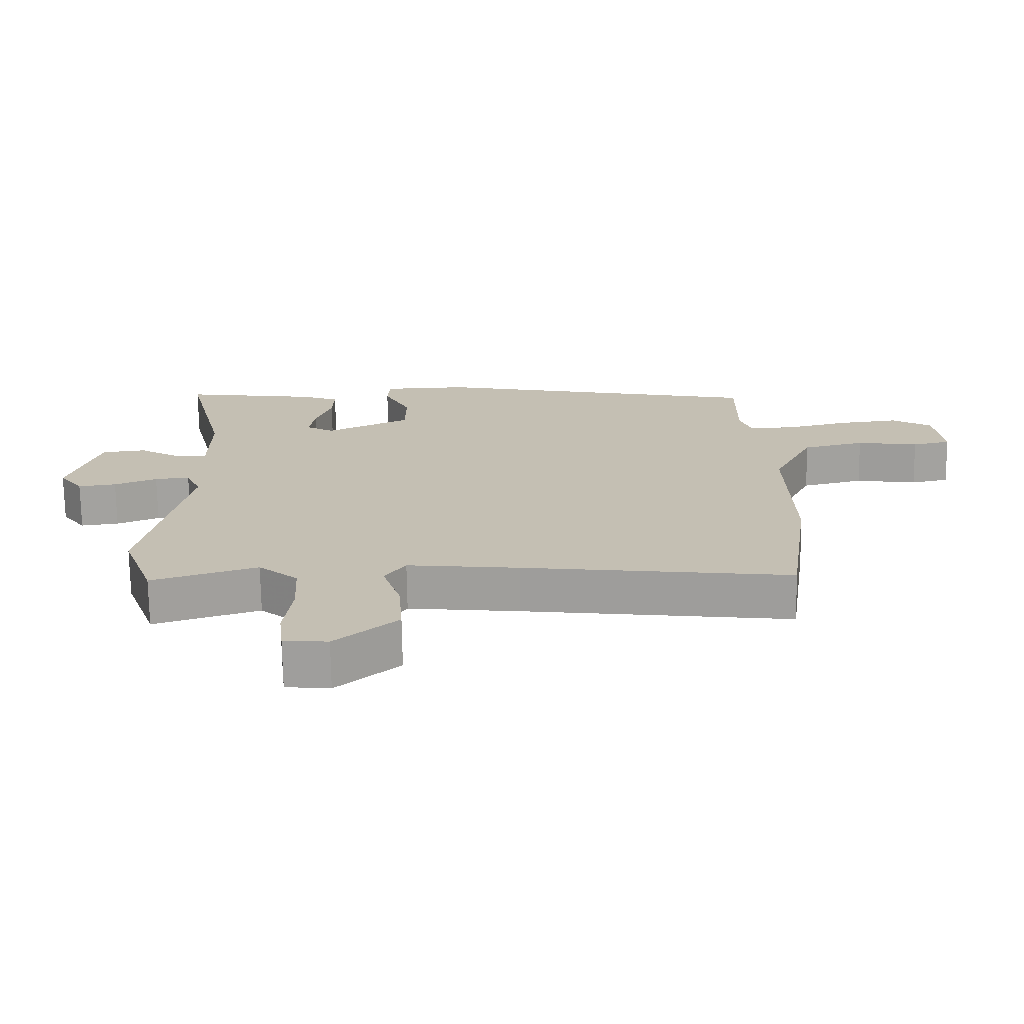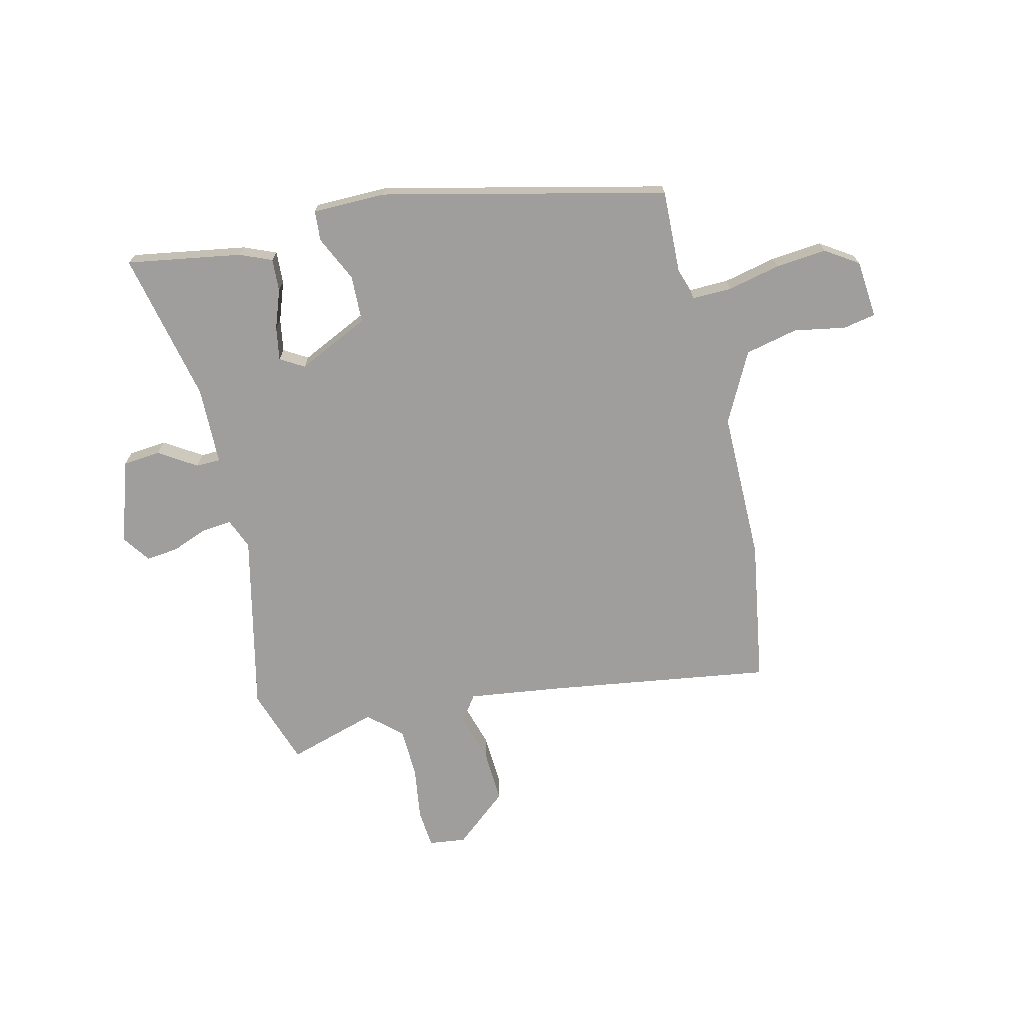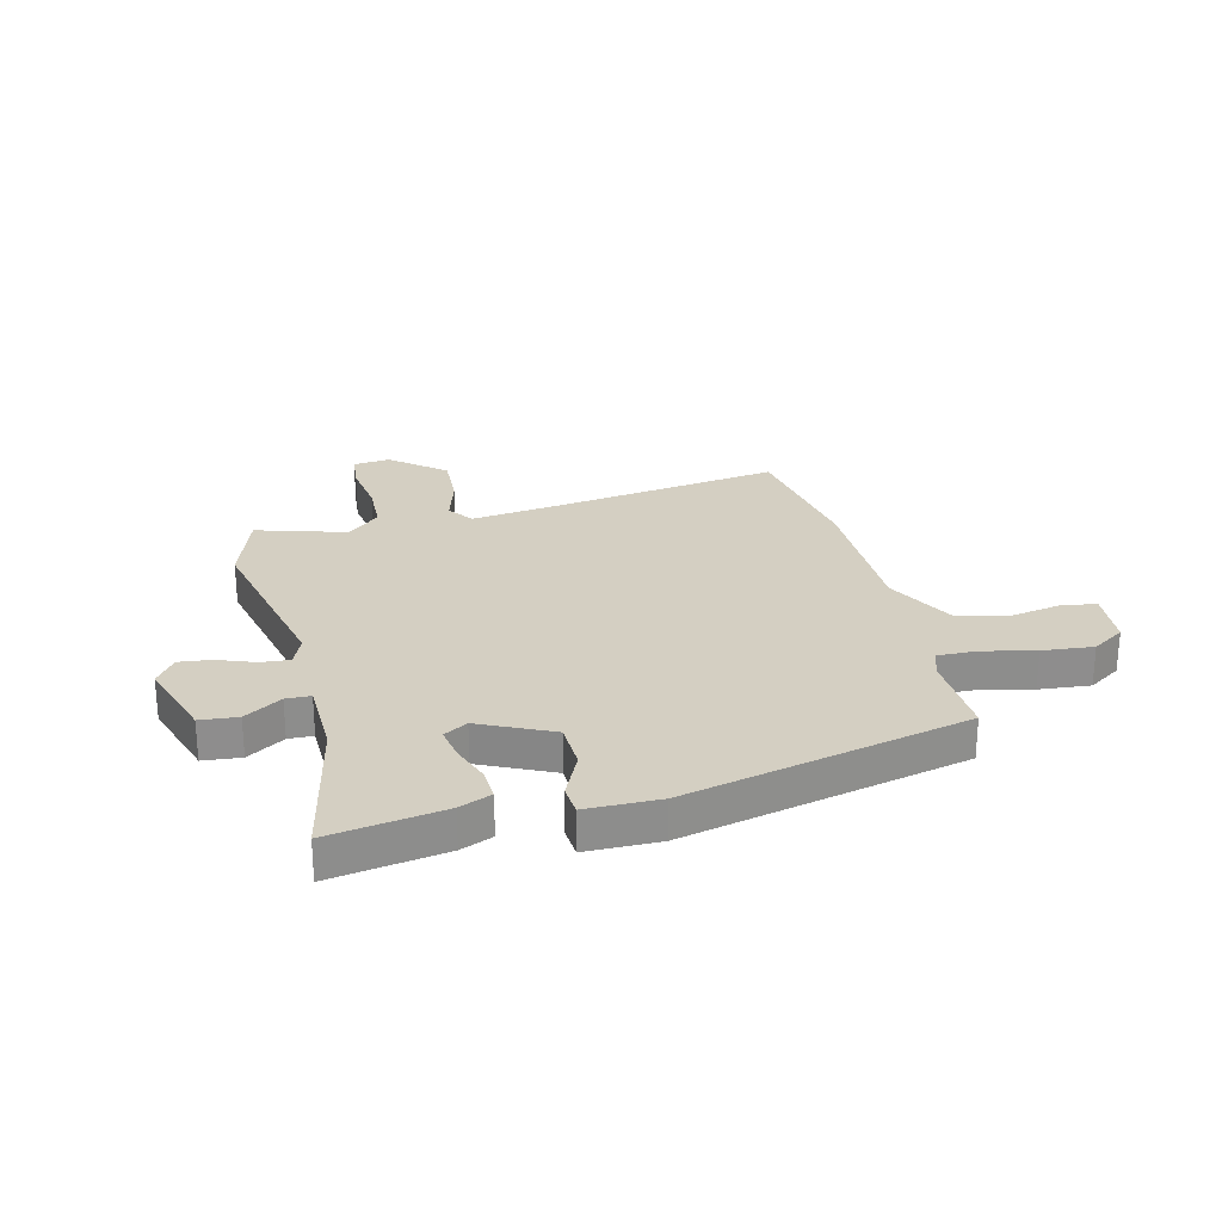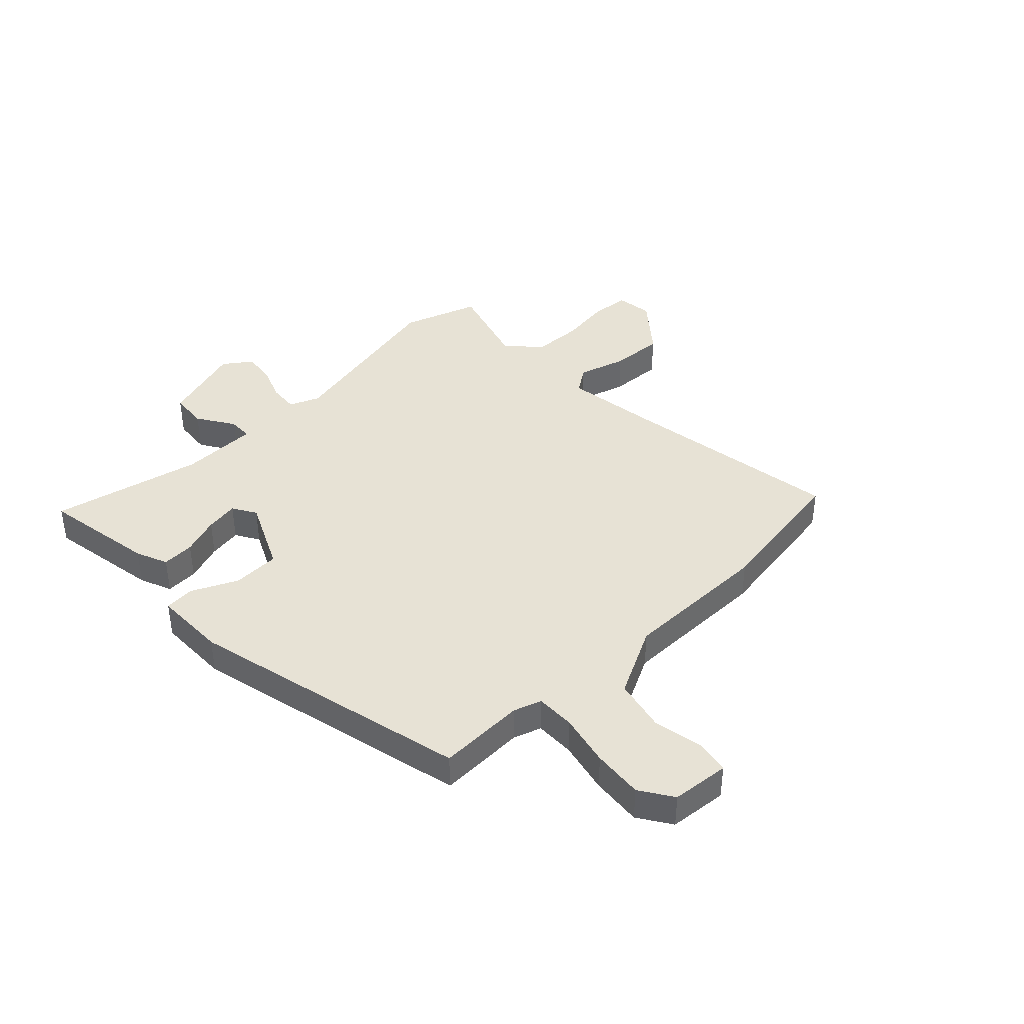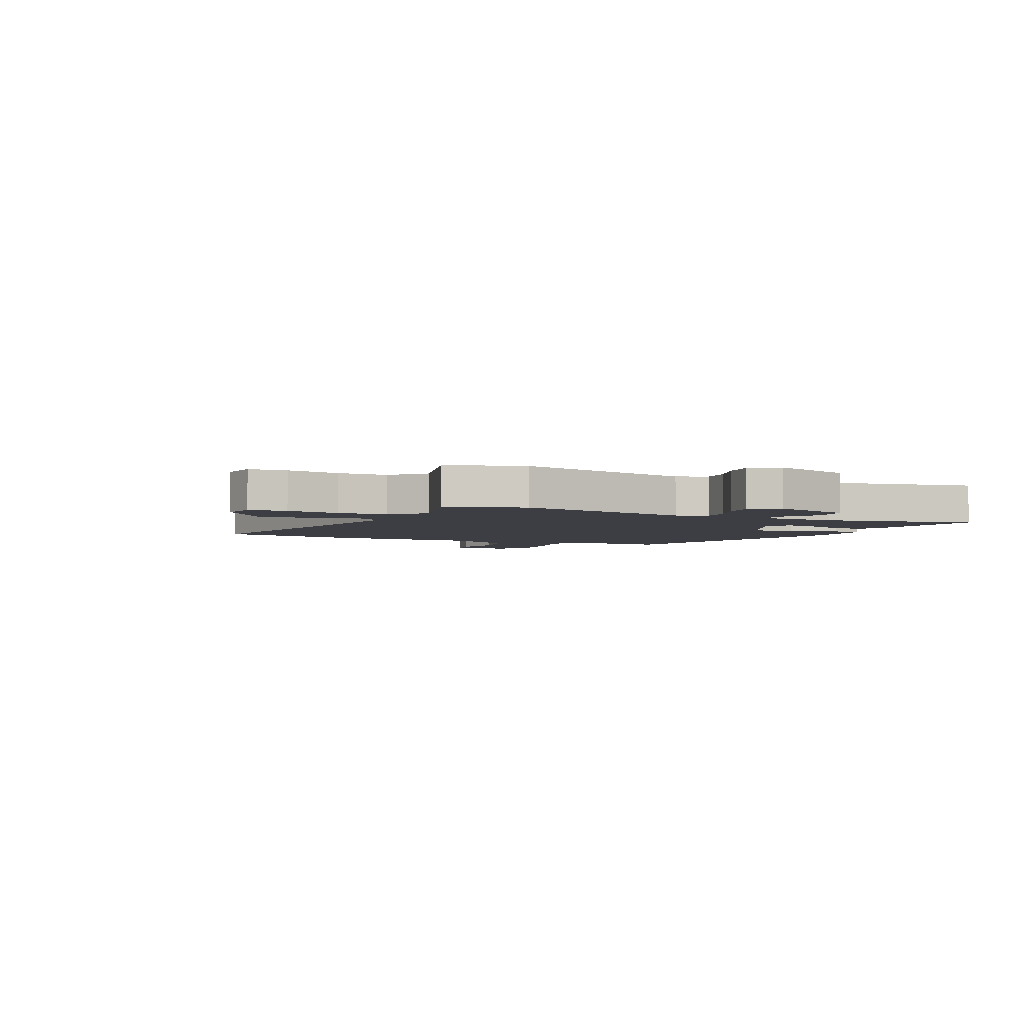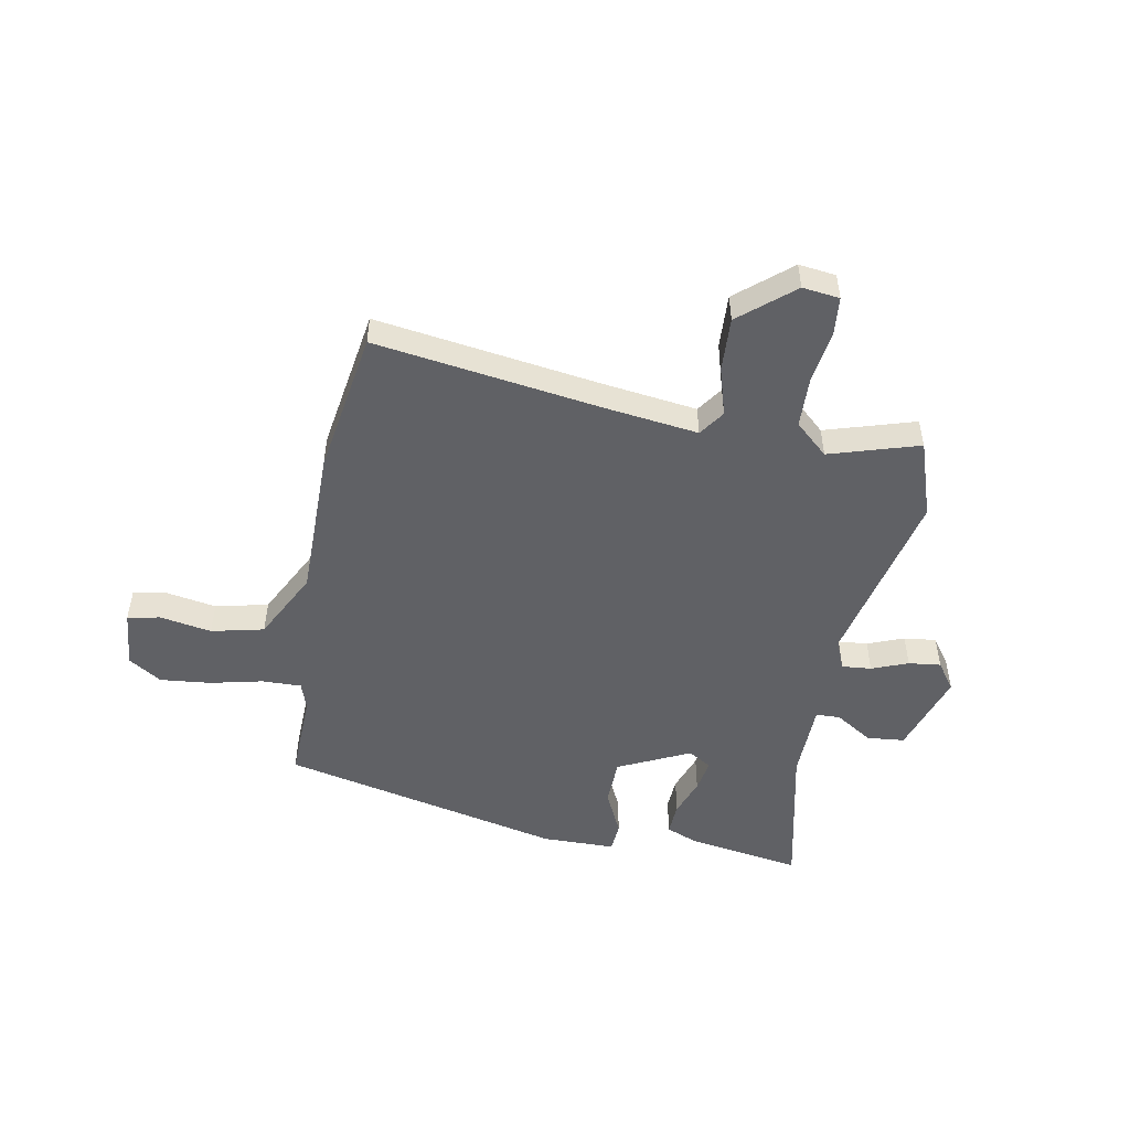
<metadata>
{"format":"obj","ext":"obj","renderer":"f3d","projection":"perspective","resolution":1024,"background":"white","views":[{"elev":-72.1,"azim":0.9,"up":"+Z"},{"elev":-70.9,"azim":12.2,"up":"+Y"},{"elev":25.7,"azim":-15.2,"up":"+Y"},{"elev":40.1,"azim":44.9,"up":"+Y"},{"elev":-3.7,"azim":-117.4,"up":"+Y"},{"elev":-50.1,"azim":168.4,"up":"+Y"}]}
</metadata>
<code>
v -0.481 0.07 -0.554
v -0.531 0.07 -0.414
v -0.464 0.07 -0.083
v -0.488 0.07 -0.028
v -0.542 0.07 -0.034
v -0.608 0.07 -0.061
v -0.667 0.07 -0.069
v -0.704 0.07 -0.019
v -0.658 0.07 0.134
v -0.589 0.07 0.142
v -0.52 0.07 0.1
v -0.475 0.07 0.102
v -0.475 0.07 0.245
v -0.541 0.07 0.521
v -0.331 0.07 0.491
v -0.272 0.07 0.468
v -0.274 0.07 0.408
v -0.298 0.07 0.337
v -0.307 0.07 0.276
v -0.263 0.07 0.251
v -0.133 0.07 0.316
v -0.132 0.07 0.403
v -0.173 0.07 0.486
v -0.17 0.07 0.541
v -0.036 0.07 0.545
v 0.484 0.07 0.436
v 0.482 0.07 0.276
v 0.5 0.07 0.225
v 0.572 0.07 0.228
v 0.668 0.07 0.252
v 0.761 0.07 0.263
v 0.822 0.07 0.225
v 0.834 0.07 0.119
v 0.775 0.07 0.106
v 0.68 0.07 0.121
v 0.584 0.07 0.097
v 0.521 0.07 -0.032
v 0.527 0.07 -0.308
v 0.49 0.07 -0.573
v 0.077 0.07 -0.521
v -0.095 0.07 -0.502
v -0.127 0.07 -0.55
v -0.099 0.07 -0.638
v -0.092 0.07 -0.737
v -0.188 0.07 -0.821
v -0.256 0.07 -0.814
v -0.264 0.07 -0.744
v -0.252 0.07 -0.646
v -0.257 0.07 -0.554
v -0.318 0.07 -0.501
v -0.481 0 -0.554
v -0.531 0 -0.414
v -0.464 0 -0.083
v -0.488 0 -0.028
v -0.542 0 -0.034
v -0.608 0 -0.061
v -0.667 0 -0.069
v -0.704 0 -0.019
v -0.658 0 0.134
v -0.589 0 0.142
v -0.52 0 0.1
v -0.475 0 0.102
v -0.475 0 0.245
v -0.541 0 0.521
v -0.331 0 0.491
v -0.272 0 0.468
v -0.274 0 0.408
v -0.298 0 0.337
v -0.307 0 0.276
v -0.263 0 0.251
v -0.133 0 0.316
v -0.132 0 0.403
v -0.173 0 0.486
v -0.17 0 0.541
v -0.036 0 0.545
v 0.484 0 0.436
v 0.482 0 0.276
v 0.5 0 0.225
v 0.572 0 0.228
v 0.668 0 0.252
v 0.761 0 0.263
v 0.822 0 0.225
v 0.834 0 0.119
v 0.775 0 0.106
v 0.68 0 0.121
v 0.584 0 0.097
v 0.521 0 -0.032
v 0.527 0 -0.308
v 0.49 0 -0.573
v 0.077 0 -0.521
v -0.095 0 -0.502
v -0.127 0 -0.55
v -0.099 0 -0.638
v -0.092 0 -0.737
v -0.188 0 -0.821
v -0.256 0 -0.814
v -0.264 0 -0.744
v -0.252 0 -0.646
v -0.257 0 -0.554
v -0.318 0 -0.501
f 46 47 48
f 45 46 48
f 44 45 48
f 43 44 48
f 42 43 48
f 41 42 48 49
f 37 38 39 40
f 36 37 40 41
f 33 34 35
f 32 33 35
f 31 32 35
f 30 31 35
f 29 30 35
f 28 29 35 36
f 25 26 27
f 24 25 27
f 23 24 27
f 22 23 27
f 21 22 27 28
f 41 49 50
f 36 41 50
f 28 36 50
f 21 28 50
f 20 21 50
f 16 17 18
f 15 16 18
f 14 15 18
f 13 14 18
f 9 10 11
f 8 9 11
f 7 8 11
f 6 7 11
f 5 6 11
f 4 5 11 12
f 3 4 12
f 1 2 3
f 50 1 3
f 20 50 3
f 19 20 3
f 13 18 19
f 12 13 19
f 3 12 19
f 98 97 96
f 98 96 95
f 98 95 94
f 98 94 93
f 98 93 92
f 99 98 92 91
f 90 89 88 87
f 91 90 87 86
f 85 84 83
f 85 83 82
f 85 82 81
f 85 81 80
f 85 80 79
f 86 85 79 78
f 77 76 75
f 77 75 74
f 77 74 73
f 77 73 72
f 78 77 72 71
f 100 99 91
f 100 91 86
f 100 86 78
f 100 78 71
f 100 71 70
f 68 67 66
f 68 66 65
f 68 65 64
f 68 64 63
f 61 60 59
f 61 59 58
f 61 58 57
f 61 57 56
f 61 56 55
f 62 61 55 54
f 62 54 53
f 53 52 51
f 53 51 100
f 53 100 70
f 53 70 69
f 69 68 63
f 69 63 62
f 69 62 53
f 1 51 52 2
f 2 52 53 3
f 3 53 54 4
f 4 54 55 5
f 5 55 56 6
f 6 56 57 7
f 7 57 58 8
f 8 58 59 9
f 9 59 60 10
f 10 60 61 11
f 11 61 62 12
f 12 62 63 13
f 13 63 64 14
f 14 64 65 15
f 15 65 66 16
f 16 66 67 17
f 17 67 68 18
f 18 68 69 19
f 19 69 70 20
f 20 70 71 21
f 21 71 72 22
f 22 72 73 23
f 23 73 74 24
f 24 74 75 25
f 25 75 76 26
f 26 76 77 27
f 27 77 78 28
f 28 78 79 29
f 29 79 80 30
f 30 80 81 31
f 31 81 82 32
f 32 82 83 33
f 33 83 84 34
f 34 84 85 35
f 35 85 86 36
f 36 86 87 37
f 37 87 88 38
f 38 88 89 39
f 39 89 90 40
f 40 90 91 41
f 41 91 92 42
f 42 92 93 43
f 43 93 94 44
f 44 94 95 45
f 45 95 96 46
f 46 96 97 47
f 47 97 98 48
f 48 98 99 49
f 49 99 100 50
f 50 100 51 1

</code>
